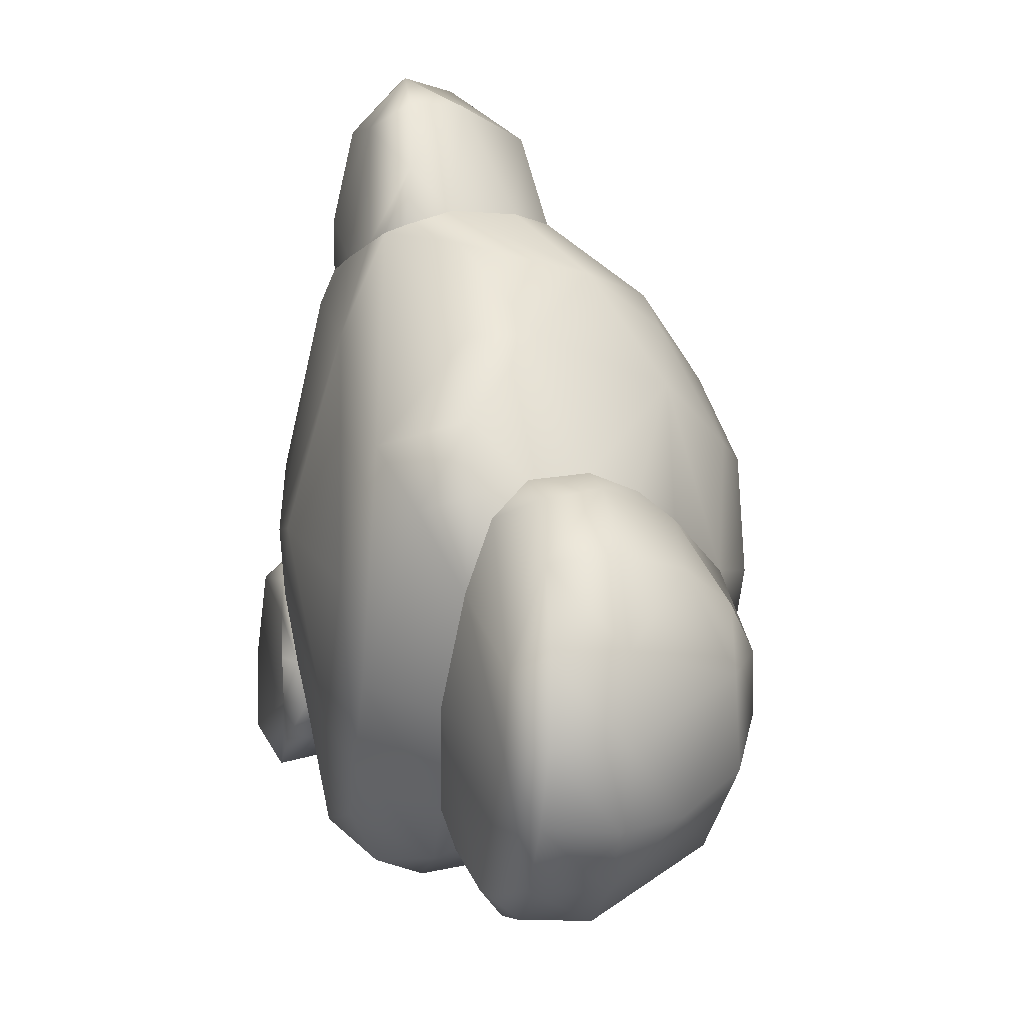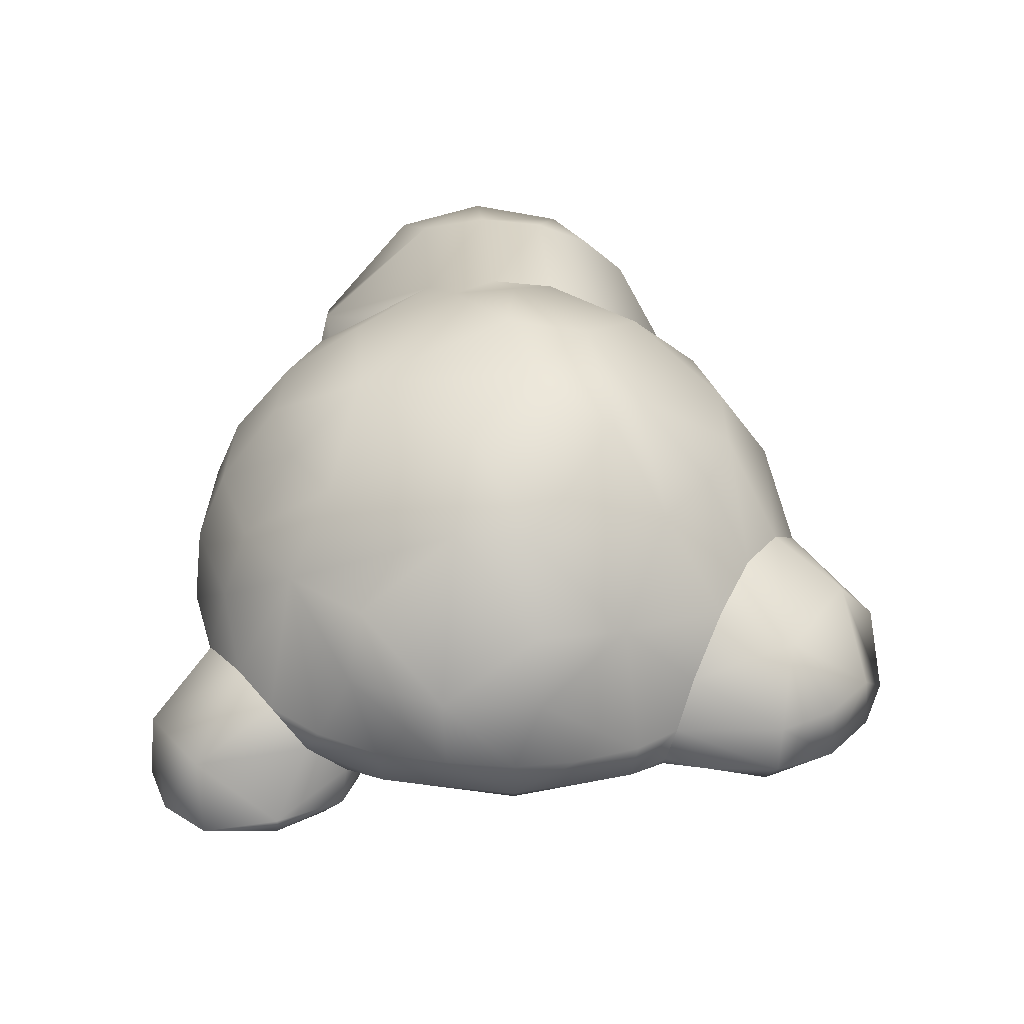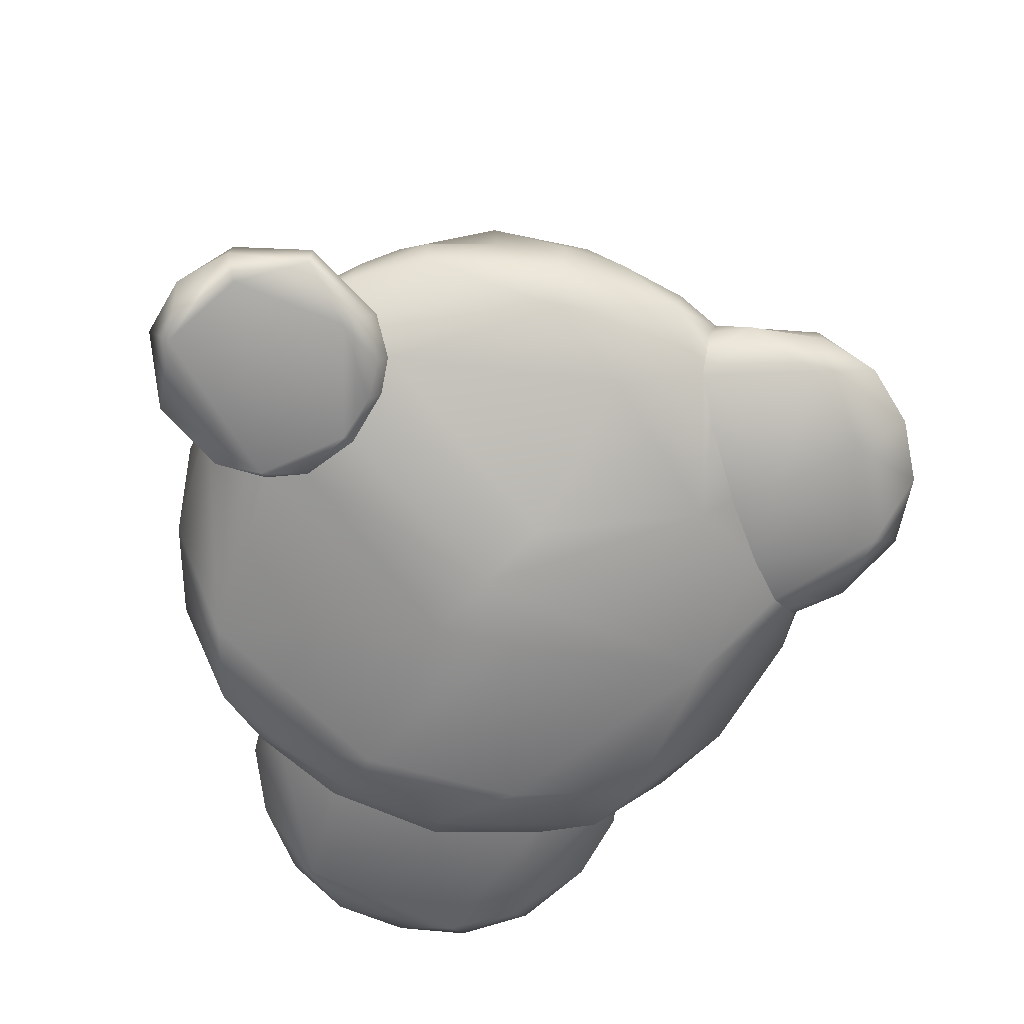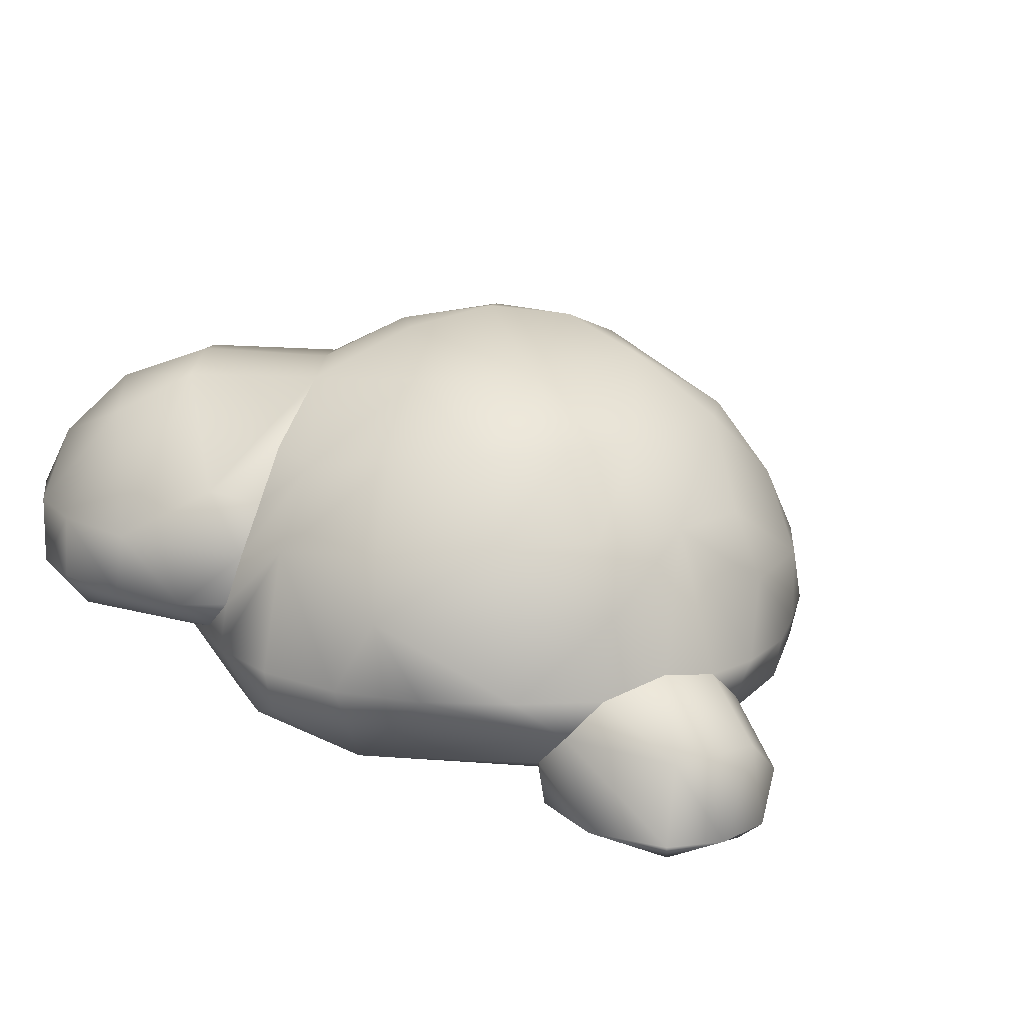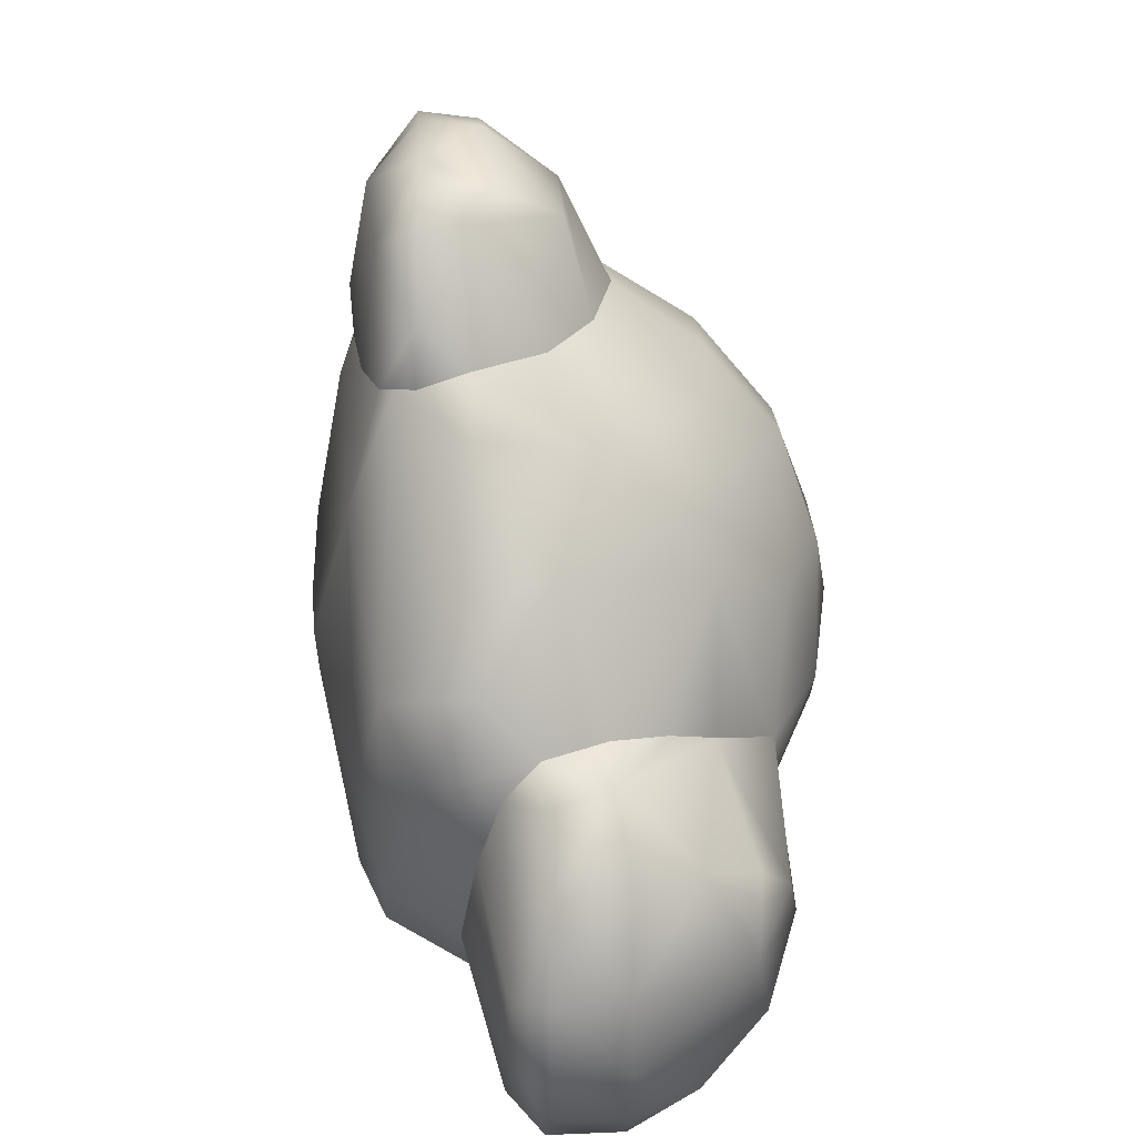
<metadata>
{"format":"obj","ext":"obj","renderer":"f3d","projection":"perspective","resolution":1024,"background":"white","views":[{"elev":-12.9,"azim":81.0,"up":"+Z"},{"elev":36.3,"azim":-51.3,"up":"+Y"},{"elev":-71.9,"azim":-60.6,"up":"+Y"},{"elev":17.2,"azim":-134.8,"up":"+Y"},{"elev":19.1,"azim":87.1,"up":"+Z"}]}
</metadata>
<code>
g ENV_S05_TreeTopCluster_B_MO
v 14.56 -3.847 -6.716
v 15.32 -3.782 -2.921
v 15.34 -2.892 -3.812
v 15.42 -1.453 -2.195
v 15.32 -3.743 0.2068
v 13.99 -0.8547 4.359
v 14.44 -3.796 3.925
v 14.86 1.137 -1.673
v 11.01 5.275 3.266
v 10.59 1.991 8.207
v 11.72 -3.795 8.89
v 13.56 3.428 -2.052
v 9.786 -3.81 11.01
v 11.99 5.295 -2.827
v 8.603 -0.8719 11.43
v 5.957 0.9945 12
v 8.683 7.99 -4.225
v 6.048 5.38 8.838
v 2.451 1.886 12.69
v 8.925 5.507 6.398
v 8.077 8.388 1.625
v 2.477 5.514 10.18
v -0.5151 0.9304 13.24
v 2.015 8.804 6.274
v 4.495 10.16 -3.284
v 6.758 8.364 -6.494
v -1.141 5.531 10.26
v -5.692 2.157 11.41
v -3.167 -1.287 13.62
v -4.277 -3.673 13.59
v -6.342 -3.781 12.84
v 3.431 10.22 2.072
v 2.053 10.35 -5.05
v 4.555 8.082 -8.989
v -0.3797 8.705 6.616
v 0.8654 10.94 -0.8387
v -5.806 9.234 -4.453
v -1.495 10.41 2.266
v -1.723 8.923 -8.253
v -7.216 6.092 7.032
v -5.813 9.18 2.363
v 0.3908 5.314 -12.88
v 3.402 5.465 -12.31
v 2.564 3.301 -14.2
v 2.378 1.075 -15.54
v -0.3761 1.874 -15.44
v 2.921 -1.287 -16.1
v -3.574 5.997 -11.52
v -6.957 6.395 -9.103
v 3.405 -3.623 -16.19
v 4.567 -2.819 -15.91
v 7.631 -3.861 -14.53
v -0.3132 -3.672 -16.55
v -4.407 -3.661 -15.84
v -5.133 2.568 -13.77
v -5.916 -0.3486 -14.75
v -8.102 -3.657 -13.96
v -11.29 -3.591 -11.32
v -9.28 2.93 -10.73
v -9.291 6.455 -5.841
v -10.56 -0.1413 -11.42
v -10.35 6.488 -2.425
v -11.92 2.989 -6.672
v -13.18 2.963 -2.538
v -13.34 -0.06879 -6.908
v -13.61 -3.76 -8.009
v -14.64 -2.997 -5.009
v -15.19 -3.545 -2.382
v -15.06 -3.689 0.5276
v -9.256 6.312 4.254
v -14.24 -0.2191 1.953
v -14.37 -3.667 3.602
v -12.78 -3.699 6.479
v -12.96 2.851 1.629
v -12.81 -0.2571 6.371
v -11.09 -3.65 9.187
v -8.978 2.522 8.915
v -9.83 -0.4454 9.843
v -8.885 -3.728 11.21
v 15.34 -2.892 -3.812
v 15.42 -1.453 -2.195
v 17.06 -1.423 -3.448
v 18.47 -2.738 -10.51
v 18.81 -1.371 -6.303
v 19.65 -1.278 -10.11
v 14.56 -3.847 -6.716
v 18.96 -1.254 -13.53
v 17.62 -2.753 -13.56
v 17.06 -1.278 -16.23
v 11.82 -4.444 -10.96
v 14.39 -1.298 -18.37
v 11.38 -2.77 -18.11
v 7.631 -3.861 -14.53
v 11.28 -1.139 -19.28
v 7.676 -1.308 -18.88
v 4.567 -2.819 -15.91
v 4.484 -1.347 -17.58
v 2.921 -1.287 -16.1
v 2.378 1.075 -15.54
v 2.921 -1.287 -16.1
v 4.484 -1.347 -17.58
v 7.205 1.686 -18.85
v 7.676 -1.308 -18.88
v 4.073 3.93 -15.94
v 2.564 3.301 -14.2
v 3.402 5.465 -12.31
v 4.555 8.082 -8.989
v 9.039 8.169 -13.07
v 11.02 1.838 -19.26
v 11.28 -1.139 -19.28
v 14.39 -1.298 -18.37
v 10.78 6.551 -16.14
v 14.31 1.86 -18.37
v 17.06 -1.278 -16.23
v 10.95 8.734 -10.63
v 6.758 8.364 -6.494
v 13.9 7.348 -13.42
v 16.35 6.656 -9.974
v 13.12 8.207 -8.468
v 8.683 7.99 -4.225
v 11.99 5.295 -2.827
v 16.02 4.555 -15.55
v 17.1 1.839 -16.33
v 18.96 -1.254 -13.53
v 18.98 1.837 -13.32
v 19.65 -1.278 -10.11
v 19.61 1.737 -9.774
v 18.81 -1.371 -6.303
v 15.25 6.79 -6.937
v 17.3 4.468 -6.004
v 16.71 1.313 -2.725
v 13.56 3.428 -2.052
v 14.86 1.137 -1.673
v 15.42 -1.453 -2.195
v 17.06 -1.423 -3.448
v 18.72 1.564 -5.802
v 9.624 -5.789 10.32
v 9.786 -3.81 11.01
v 11.72 -3.795 8.89
v 8.919 -6.625 10.16
v 14.44 -3.796 3.925
v 13.49 -7.346 -0.5702
v 9.007 -8.476 5.428
v 8.003 -7.22 9.943
v 15.32 -3.743 0.2068
v 5.584 -7.898 10.08
v 2.019 -8.824 9.04
v 2.354 -8.245 10.56
v -1.24 -7.802 11.41
v -3.378 -7.116 12.11
v 14.78 -5.799 -3.509
v 15.32 -3.782 -2.921
v 14.56 -3.847 -6.716
v 10.14 -7.45 -9.833
v 11.82 -4.444 -10.96
v 7.631 -3.861 -14.53
v 10.32 -8.44 -5.594
v 6.888 -7.432 -12.56
v 3.405 -3.623 -16.19
v 2.81 -10.17 -1.696
v 5.238 -8.508 -10.77
v 3.111 -7.243 -14.3
v -3.701 -7.577 -13.84
v 0.61 -10.08 -4.179
v -0.4373 -10.33 -1.051
v -0.1468 -5.743 -15.99
v -0.3132 -3.672 -16.55
v -4.407 -3.661 -15.84
v -8.102 -3.657 -13.96
v -12.48 -5.485 -9.272
v -11.29 -3.591 -11.32
v -13.61 -3.76 -8.009
v -10.65 -7.263 -9.088
v -9.291 -8.288 -7.709
v -8.598 -8.811 -5.817
v -8.948 -9.001 -3.163
v -1.342 -10.04 2.208
v -10.19 -8.696 -0.9575
v -11.42 -8.227 0.08625
v -5.318 -8.414 8.599
v -9.484 -7.454 7.869
v -6.349 -5.63 12.49
v -4.051 -6.418 12.74
v -4.555 -5.491 13.21
v -4.277 -3.673 13.59
v -6.342 -3.781 12.84
v -8.885 -3.728 11.21
v -13.26 -7.257 0.4884
v -10.75 -5.72 8.911
v -11.09 -3.65 9.187
v -12.78 -3.699 6.479
v -14.01 -5.568 3.583
v -14.37 -3.667 3.602
v -14.95 -5.213 -0.4121
v -15.06 -3.689 0.5276
v -15.19 -3.545 -2.382
v -10.19 -8.696 -0.9575
v -8.948 -9.001 -3.163
v -9.137 -9.154 -3.198
v -10.42 -9.494 -1.424
v -9.446 -9.591 -3.312
v -11.71 -9.352 -0.2369
v -11.42 -8.227 0.08625
v -13.67 -9.109 0.4718
v -13.26 -7.257 0.4884
v -17.33 -8.167 -0.3456
v -17.1 -9.125 -0.6195
v -14.95 -5.213 -0.4121
v -19.22 -9.296 -3.501
v -18.9 -5.453 -3.945
v -15.19 -3.545 -2.382
v -19.23 -9.279 -6.162
v -14.64 -2.997 -5.009
v -17.85 -5.503 -7.945
v -13.61 -3.76 -8.009
v -17.91 -9.229 -8.458
v -12.48 -5.485 -9.272
v -14.62 -9.121 -9.961
v -10.65 -7.263 -9.088
v -11.14 -9.067 -9.19
v -9.291 -8.288 -7.709
v -9.797 -9.37 -7.555
v -8.598 -8.811 -5.817
v -9.209 -9.535 -5.489
v -9.446 -9.591 -3.312
v -9.137 -9.154 -3.198
v -8.948 -9.001 -3.163
v -9.797 -9.37 -7.555
v -11.14 -9.067 -9.19
v -14.62 -9.121 -9.961
v -17.25 -10.2 -7.684
v -17.91 -9.229 -8.458
v -19.23 -9.279 -6.162
v -19.22 -9.296 -3.501
v -18.1 -10.25 -3.76
v -17.1 -9.125 -0.6195
v -9.446 -9.591 -3.312
v -9.209 -9.535 -5.489
v -14.03 -10.15 -0.5535
v -13.67 -9.109 0.4718
v -10.42 -9.494 -1.424
v -11.71 -9.352 -0.2369
v -4.555 -5.491 13.21
v -4.277 -3.673 13.59
v -3.83 -5.549 15.1
v -1.739 -5.554 17.75
v -1.485 -3.316 17.67
v -3.167 -1.287 13.62
v 0.749 -0.1169 16.55
v -0.5151 0.9304 13.24
v 2.451 1.886 12.69
v 0.7983 -5.586 19.15
v 5.957 0.9945 12
v 0.9818 -3.206 18.88
v 3.699 -3.11 19.03
v 3.727 -5.532 19.28
v 6.512 -5.551 18.37
v 5.845 -0.1626 16.01
v 8.603 -0.8719 11.43
v 8.514 -3.179 16.33
v 8.838 -5.577 16.22
v 9.786 -3.81 11.01
v 9.913 -5.67 12.81
v 9.624 -5.789 10.32
v 9.624 -5.789 10.32
v 8.919 -6.625 10.16
v 9.913 -5.67 12.81
v 8.003 -7.22 9.943
v 7.714 -7.246 15.39
v 8.838 -5.577 16.22
v 5.584 -7.898 10.08
v 6.512 -5.551 18.37
v 2.682 -8.352 12.76
v 2.354 -8.245 10.56
v -1.24 -7.802 11.41
v -3.378 -7.116 12.11
v 3.341 -7.596 16.88
v 3.727 -5.532 19.28
v -1.022 -7.234 16.69
v 0.7983 -5.586 19.15
v -1.739 -5.554 17.75
v -3.83 -5.549 15.1
v -4.051 -6.418 12.74
v -4.555 -5.491 13.21
g ENV_S05_TreeTopCluster_B_MO_0
f 3 2 1
f 4 2 3
f 5 2 4
f 4 6 5
f 6 7 5
f 6 4 8
f 6 8 9
f 10 6 9
f 11 7 6
f 10 11 6
f 9 8 12
f 11 10 13
f 12 14 9
f 10 15 13
f 10 16 15
f 9 14 17
f 16 10 18
f 16 18 19
f 20 10 9
f 20 18 10
f 21 9 17
f 20 9 21
f 18 22 19
f 19 22 23
f 24 18 20
f 22 18 24
f 21 24 20
f 17 25 21
f 26 25 17
f 22 27 23
f 27 22 24
f 28 23 27
f 29 23 28
f 30 29 28
f 31 30 28
f 21 32 24
f 25 32 21
f 33 25 26
f 34 33 26
f 35 27 24
f 24 32 35
f 32 25 36
f 25 33 36
f 36 33 37
f 38 32 36
f 32 38 35
f 38 36 37
f 39 33 34
f 37 33 39
f 40 27 35
f 28 27 40
f 35 38 41
f 41 38 37
f 40 35 41
f 42 39 34
f 43 42 34
f 42 43 44
f 42 44 45
f 46 42 45
f 46 45 47
f 39 42 48
f 48 42 46
f 39 48 49
f 37 39 49
f 46 47 50
f 50 47 51
f 52 50 51
f 53 46 50
f 53 54 46
f 55 48 46
f 49 48 55
f 54 56 46
f 55 46 56
f 54 57 56
f 56 57 58
f 59 49 55
f 55 56 59
f 37 49 60
f 60 49 59
f 61 56 58
f 56 61 59
f 60 62 37
f 37 62 41
f 63 60 59
f 59 61 63
f 62 60 63
f 64 62 63
f 63 65 64
f 61 65 63
f 61 58 65
f 58 66 65
f 66 67 65
f 64 65 67
f 68 64 67
f 64 68 69
f 62 70 41
f 62 64 70
f 41 70 40
f 71 64 69
f 71 69 72
f 72 73 71
f 64 71 74
f 64 74 70
f 73 75 71
f 75 74 71
f 74 75 70
f 73 76 75
f 77 40 70
f 75 77 70
f 77 28 40
f 76 78 75
f 78 77 75
f 28 77 78
f 76 79 78
f 31 28 78
f 79 31 78
f 82 81 80
f 80 83 82
f 83 84 82
f 83 85 84
f 86 83 80
f 87 85 83
f 86 88 83
f 88 87 83
f 89 87 88
f 90 88 86
f 91 89 88
f 92 88 90
f 92 91 88
f 93 92 90
f 91 92 94
f 95 94 92
f 96 92 93
f 95 92 96
f 97 95 96
f 96 98 97
f 101 100 99
f 99 102 101
f 102 103 101
f 104 102 99
f 99 105 104
f 105 106 104
f 104 106 107
f 107 108 104
f 108 102 104
f 102 109 103
f 109 110 103
f 111 110 109
f 102 112 109
f 108 112 102
f 113 111 109
f 109 112 113
f 114 111 113
f 115 108 107
f 107 116 115
f 112 108 117
f 108 115 117
f 117 115 118
f 115 116 119
f 115 119 118
f 116 120 119
f 119 120 121
f 112 117 122
f 112 122 113
f 117 118 122
f 123 114 113
f 113 122 123
f 124 114 123
f 123 122 125
f 125 124 123
f 118 125 122
f 126 124 125
f 127 126 125
f 125 118 127
f 128 126 127
f 119 129 118
f 121 129 119
f 129 130 118
f 127 118 130
f 130 129 121
f 131 130 121
f 121 132 131
f 131 132 133
f 131 133 134
f 135 131 134
f 135 128 131
f 136 128 127
f 136 127 130
f 136 130 131
f 128 136 131
f 139 138 137
f 139 137 140
f 139 140 141
f 140 142 141
f 142 140 143
f 144 143 140
f 145 141 142
f 144 146 143
f 147 143 146
f 148 147 146
f 148 149 147
f 149 150 147
f 151 145 142
f 151 152 145
f 153 152 151
f 154 153 151
f 151 142 154
f 154 155 153
f 156 155 154
f 154 142 157
f 143 157 142
f 158 156 154
f 158 154 157
f 156 158 159
f 160 157 143
f 161 158 157
f 160 161 157
f 158 162 159
f 162 158 161
f 163 162 161
f 161 164 163
f 160 164 161
f 143 165 160
f 164 160 165
f 147 165 143
f 166 159 162
f 166 162 163
f 167 159 166
f 167 166 168
f 166 163 168
f 163 169 168
f 163 170 169
f 171 169 170
f 172 171 170
f 163 173 170
f 163 174 173
f 163 164 174
f 164 175 174
f 175 164 165
f 175 165 176
f 176 165 177
f 177 178 176
f 177 165 147
f 178 177 179
f 147 180 177
f 179 177 180
f 180 147 150
f 179 180 181
f 180 150 181
f 181 150 182
f 182 150 183
f 182 183 184
f 182 184 185
f 186 182 185
f 186 187 182
f 181 188 179
f 182 187 189
f 189 181 182
f 187 190 189
f 190 191 189
f 188 181 192
f 192 181 189
f 189 191 192
f 191 193 192
f 194 188 192
f 192 193 194
f 193 195 194
f 195 196 194
f 199 198 197
f 197 200 199
f 200 201 199
f 200 197 202
f 197 203 202
f 202 203 204
f 203 205 204
f 204 205 206
f 204 206 207
f 206 205 208
f 207 206 209
f 206 208 210
f 209 206 210
f 208 211 210
f 212 209 210
f 210 211 213
f 212 210 214
f 210 213 214
f 213 215 214
f 216 212 214
f 217 214 215
f 216 214 217
f 218 216 217
f 219 218 217
f 218 219 220
f 220 219 221
f 220 221 222
f 222 221 223
f 224 222 223
f 225 224 223
f 226 225 223
f 223 227 226
f 230 229 228
f 231 230 228
f 232 230 231
f 233 232 231
f 234 233 231
f 235 234 231
f 231 228 235
f 236 234 235
f 237 235 228
f 228 238 237
f 239 236 235
f 237 239 235
f 239 240 236
f 237 241 239
f 242 240 239
f 241 242 239
f 245 244 243
f 245 246 244
f 246 247 244
f 248 244 247
f 249 248 247
f 249 250 248
f 249 251 250
f 247 246 252
f 253 251 249
f 254 247 252
f 247 254 249
f 254 252 255
f 255 249 254
f 252 256 255
f 255 256 257
f 258 253 249
f 258 249 255
f 258 255 257
f 259 253 258
f 258 257 260
f 260 259 258
f 257 261 260
f 259 260 262
f 260 261 263
f 262 260 263
f 263 264 262
f 267 266 265
f 267 268 266
f 267 269 268
f 267 270 269
f 268 269 271
f 269 270 272
f 271 269 273
f 273 274 271
f 275 274 273
f 276 275 273
f 269 272 277
f 269 277 273
f 272 278 277
f 277 279 273
f 279 277 278
f 279 276 273
f 280 279 278
f 280 281 279
f 279 281 282
f 279 282 276
f 282 283 276
f 282 284 283

</code>
